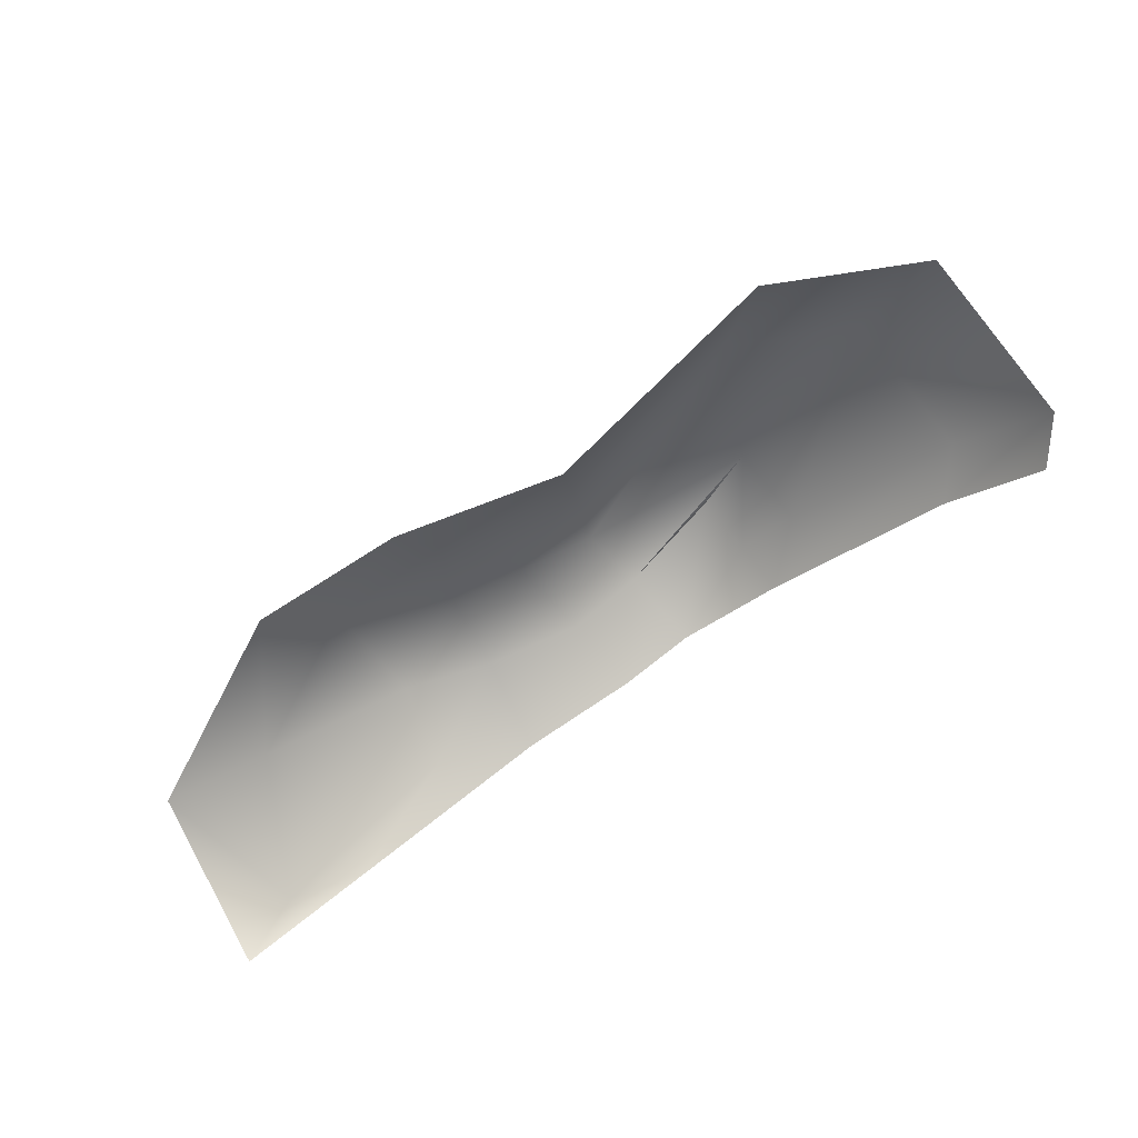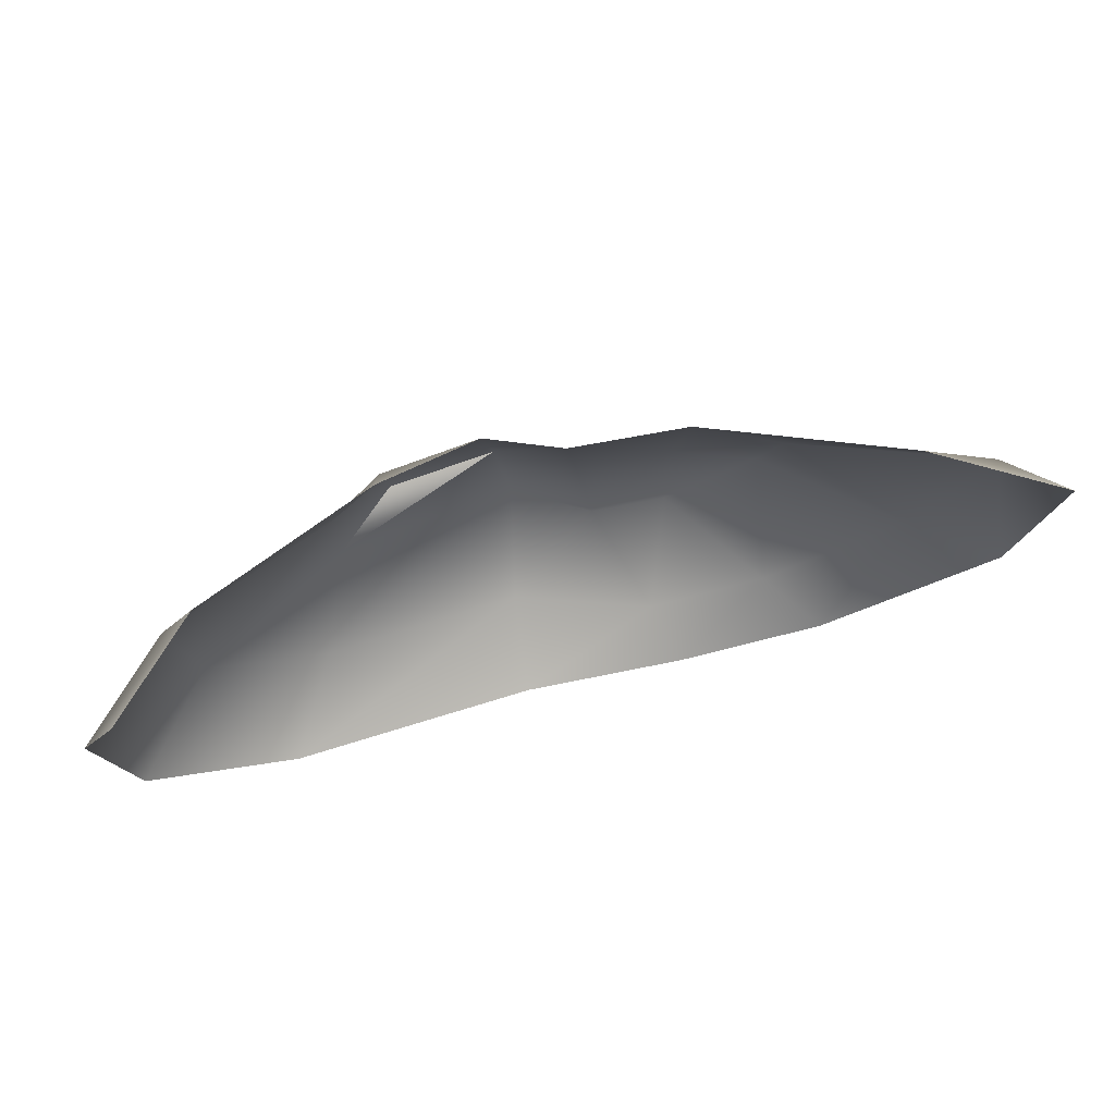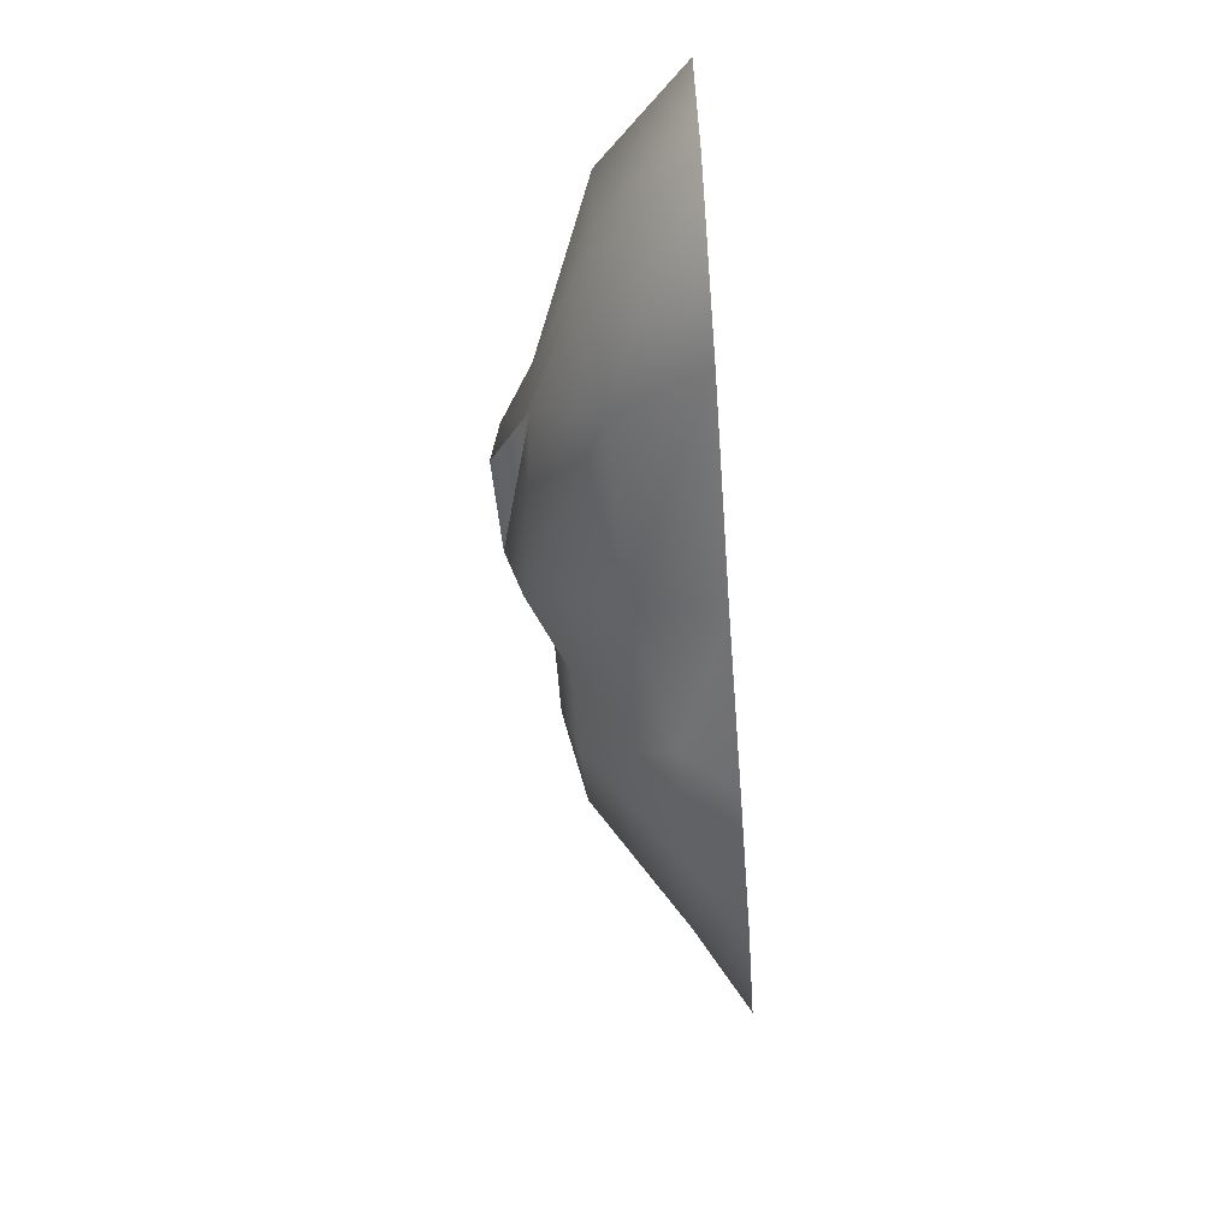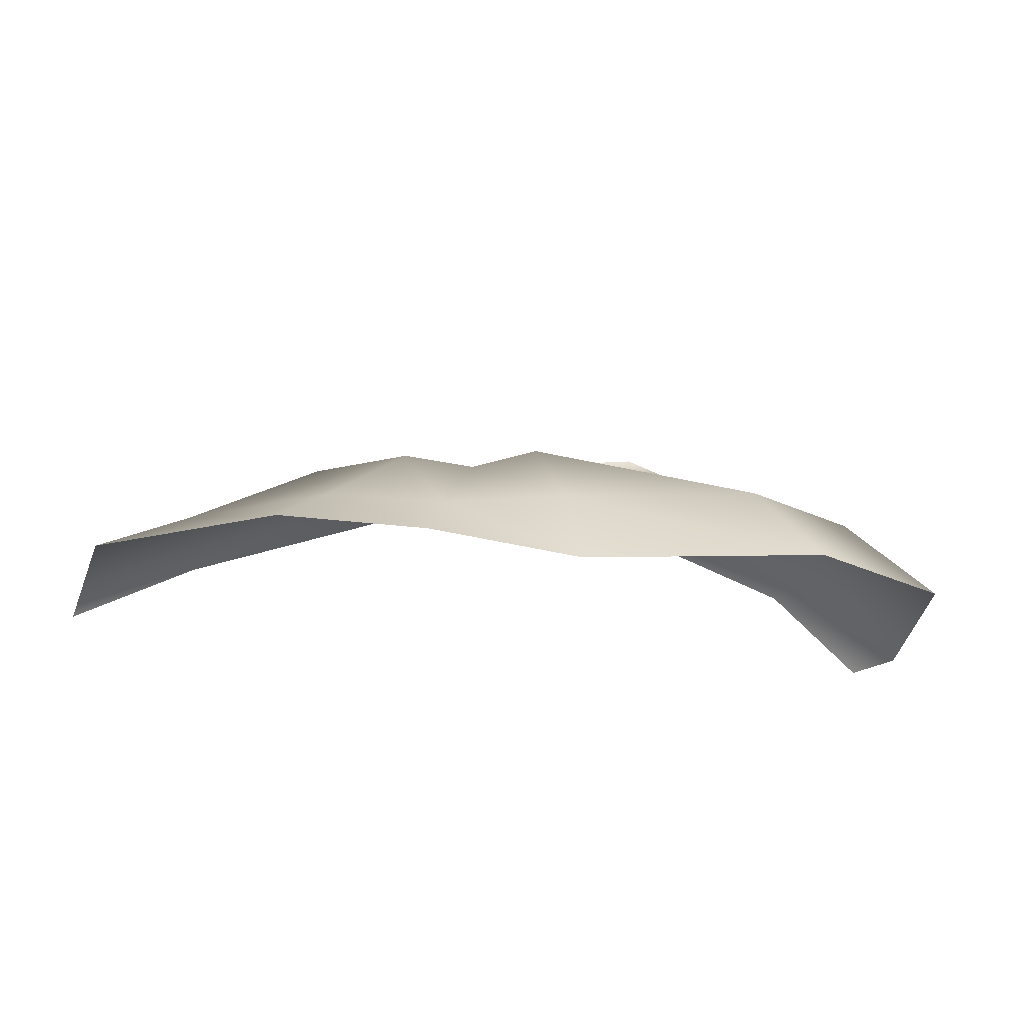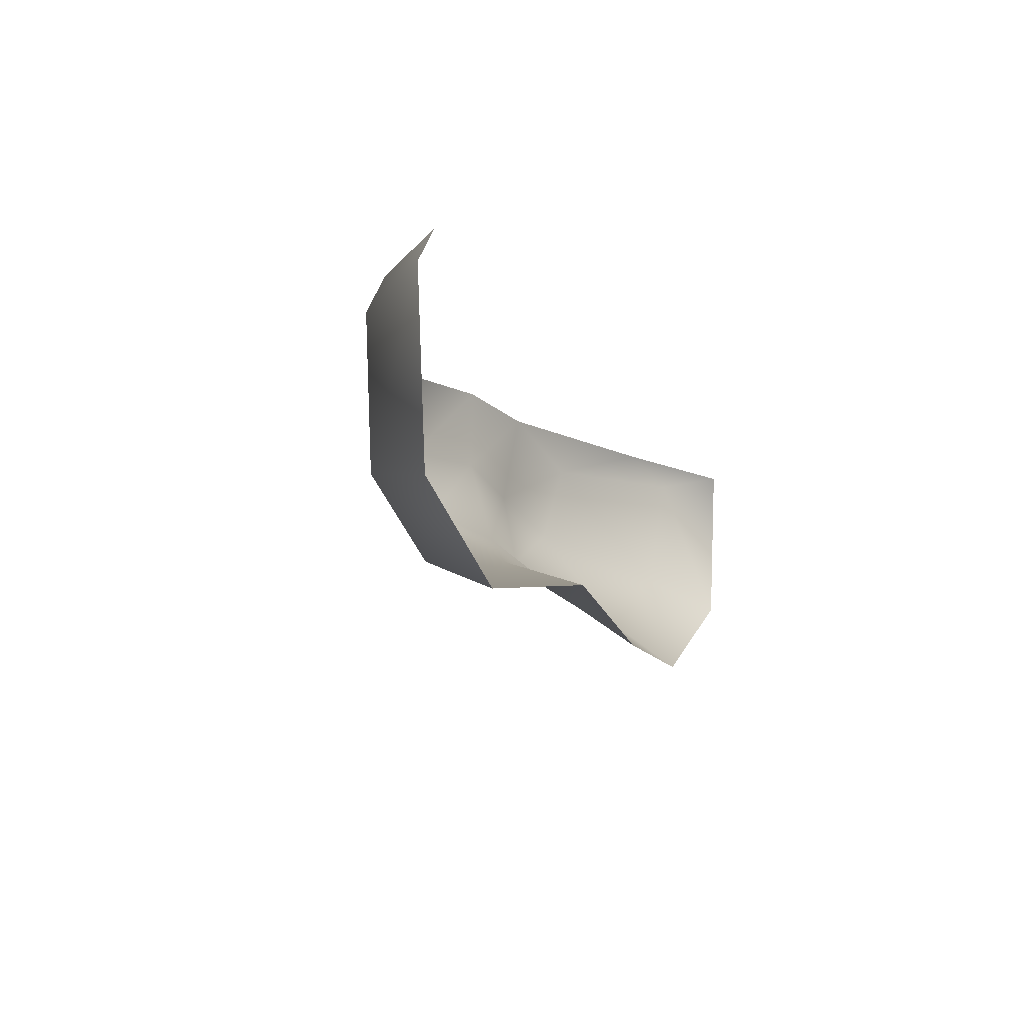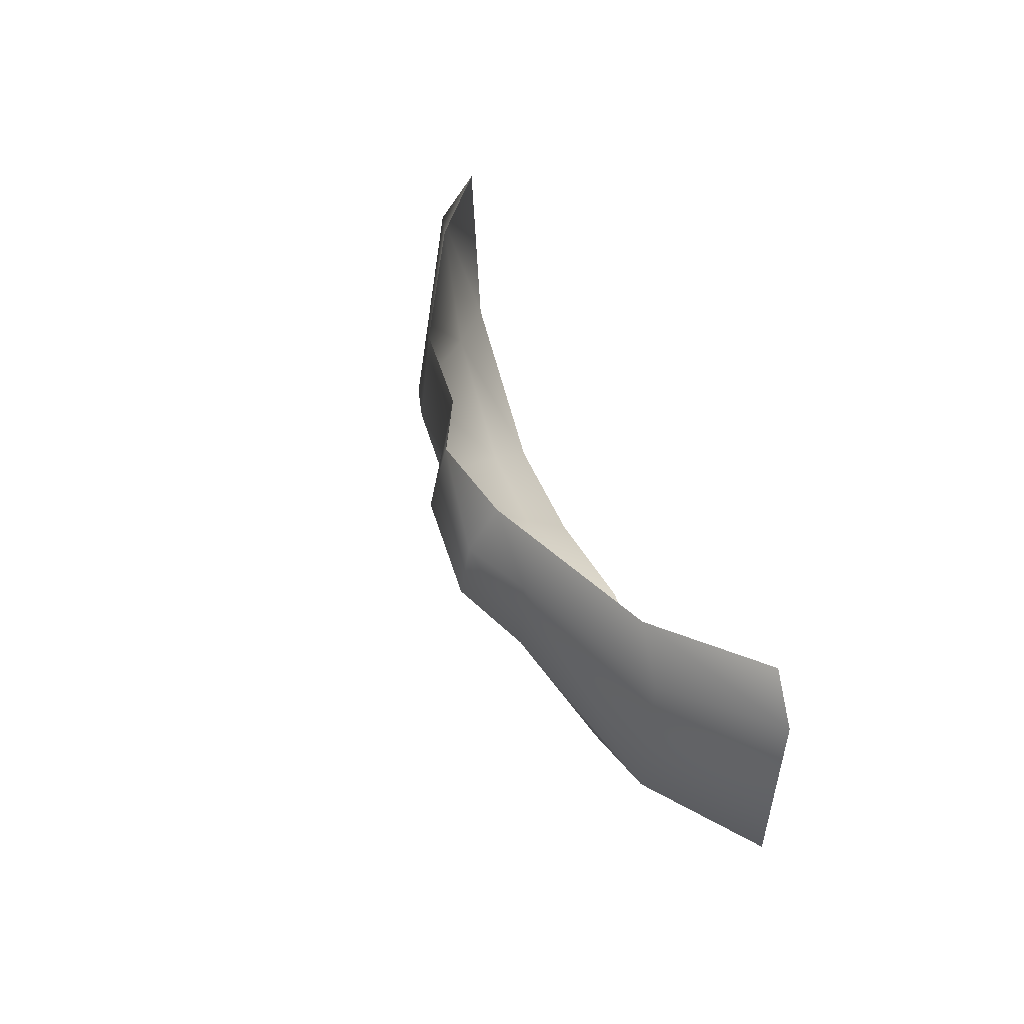
<metadata>
{"format":"obj","ext":"obj","renderer":"f3d","projection":"perspective","resolution":1024,"background":"white","views":[{"elev":-77.1,"azim":33.3,"up":"+Z"},{"elev":72.5,"azim":165.5,"up":"+Y"},{"elev":-59.4,"azim":94.5,"up":"+Y"},{"elev":-28.3,"azim":-9.7,"up":"+Z"},{"elev":-13.4,"azim":111.5,"up":"+Y"},{"elev":40.0,"azim":72.0,"up":"+Y"}]}
</metadata>
<code>
v 0.5999 3.331e-16 1.598
v 0.4849 -0.683 1.718
v 1.397 -0.9209 1.718
v 1.459 -0.4083 1.657
v 0.3894 -1.25 1.549
v 1.904 -1.168 1.351
v -0.0392 4.441e-16 1.343
v -0.1408 -0.6738 1.4
v -1.058 -1.332e-15 1.272
v -0.9714 -0.8089 1.393
v -0.898 -1.495 1.231
v -0.2493 -1.393 1.231
v -0.5936 -2.064 0.4563
v -1.624 -2.047 0.4563
v -0.7703 -2.408 0
v 3.301 -1.656 0.7747
v 3.437 -0.4026 0.7747
v 1.98 -0.4744 1.351
v 1.509 4.441e-16 1.426
v 3.119 4.441e-16 0.7747
v -2.79 4.441e-16 0.6114
v -1.808 -0.3677 1.078
v -1.688 -1.061 1.231
v -3.869 -0.04897 0
v -3.412 -0.2096 0.4563
v -3.603 -1.591 0
v -2.829 -1.384 0.4563
v -2.069 -2.434 0
v 0.6496 -2.089 0
v 0.5614 -1.805 0.7747
v 2.749 -2.498 0
v 2.269 -2.137 0.7747
v 4.017 -1.907 0
v 4.185 -0.3658 0
v 3.896 4.441e-16 0
g snowpile_half prop_snow_pile_half
f 1 2 3 4
f 2 5 6 3
f 7 8 2 1
f 9 10 8 7
f 10 11 12 8
f 13 11 14 15
f 16 17 18 6 6
f 19 18 17 20
f 1 4 19
f 8 5 2
f 8 12 5
f 21 22 9 9
f 22 10 9
f 22 23 10
f 23 11 10
f 6 4 3
f 6 18 4
f 18 19 19 4
f 24 25 21 24
f 25 22 21 21
f 26 25 24
f 26 27 25
f 27 22 25
f 27 23 22
f 28 14 27 26
f 14 11 23 27
f 15 14 28
f 13 12 11
f 29 13 15
f 29 30 13
f 30 12 13
f 30 5 12
f 31 32 30 29
f 32 6 5 30
f 33 16 32 31
f 16 6 32
f 34 17 16 33
f 20 17 34 35
g snowpile_half_1 prop_snow_pile_half
f 1 3 4
f 1 2 3
f 2 6 3
f 2 5 6
f 7 2 1
f 7 8 2
f 9 8 7
f 9 10 8
f 10 12 8
f 10 11 12
f 13 14 15
f 13 11 14
f 16 17 18 6 6
f 19 17 20
f 19 18 17
f 1 4 19
f 8 5 2
f 8 12 5
f 21 22 9 9
f 22 10 9
f 22 23 10
f 23 11 10
f 6 4 3
f 6 18 4
f 18 19 19 4
f 24 25 21 24
f 25 22 21 21
f 26 25 24
f 26 27 25
f 27 22 25
f 27 23 22
f 28 14 27 26
f 14 11 23 27
f 15 14 28
f 13 12 11
f 29 13 15
f 29 30 13
f 30 12 13
f 30 5 12
f 31 32 30 29
f 32 5 30
f 32 6 5
f 33 16 32 31
f 16 6 32
f 34 17 16 33
f 20 17 34 35

</code>
